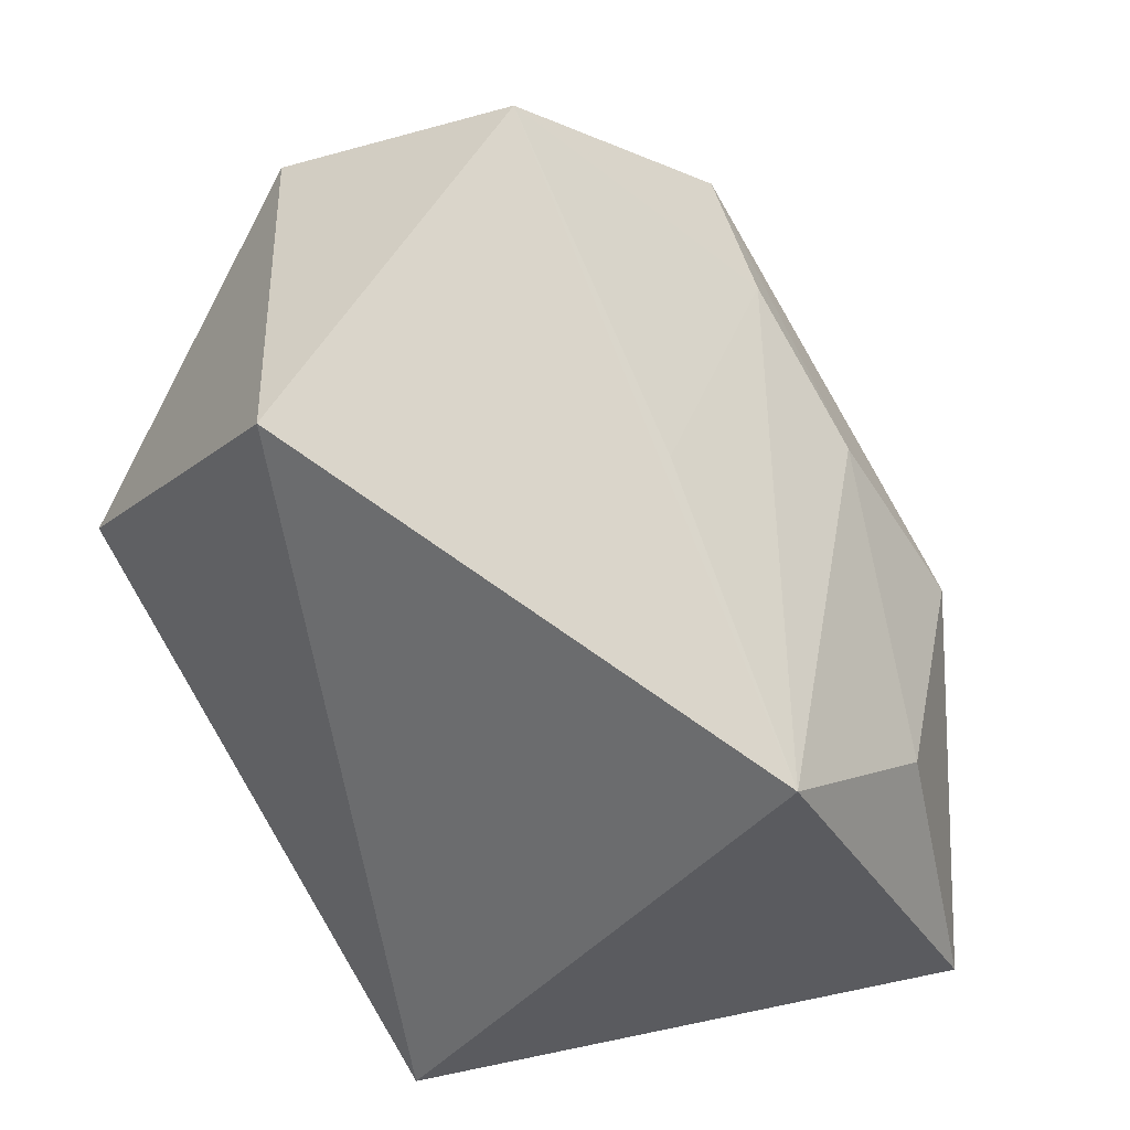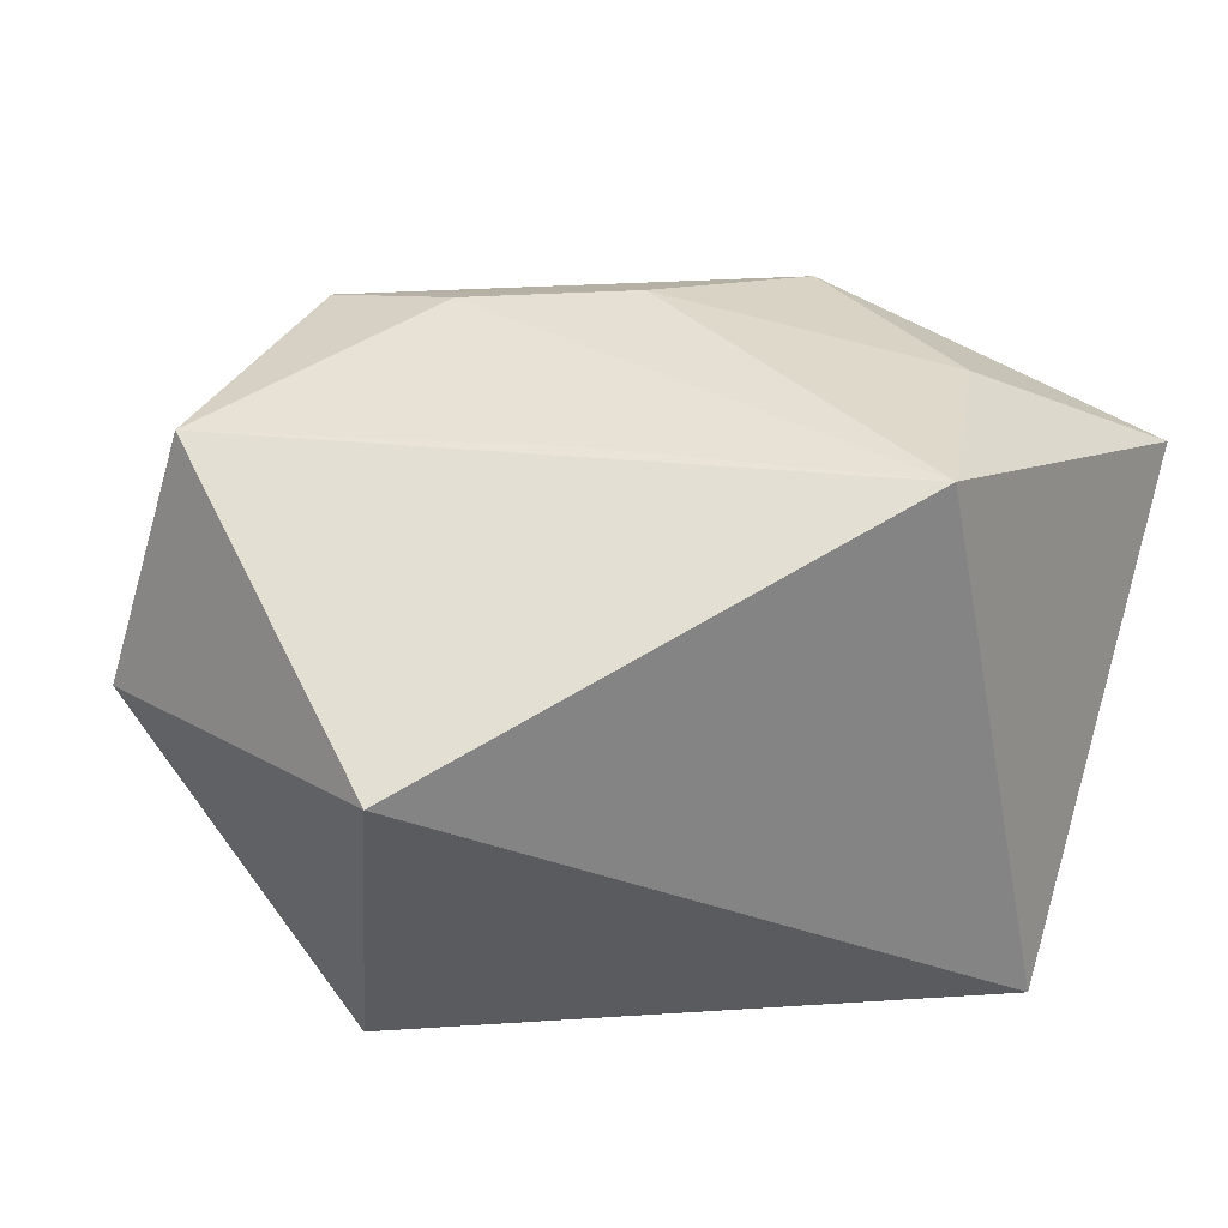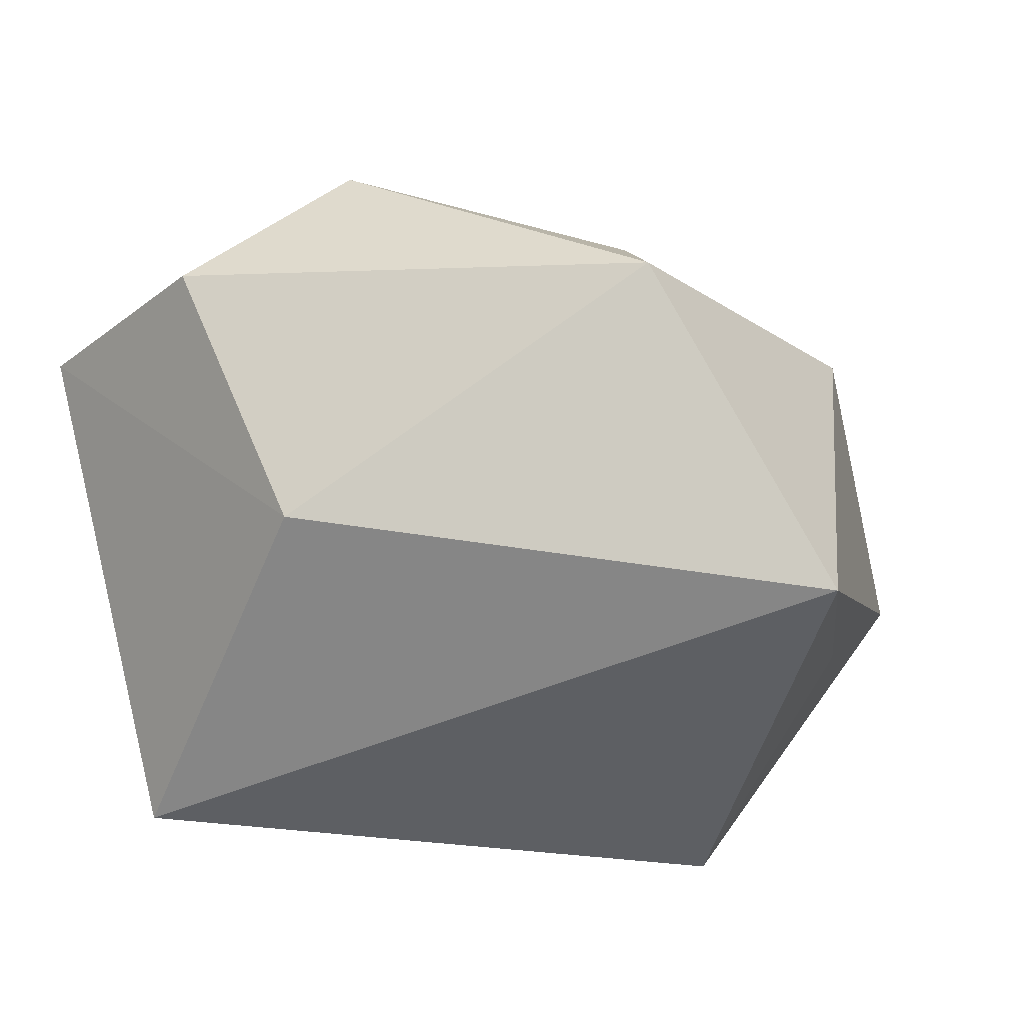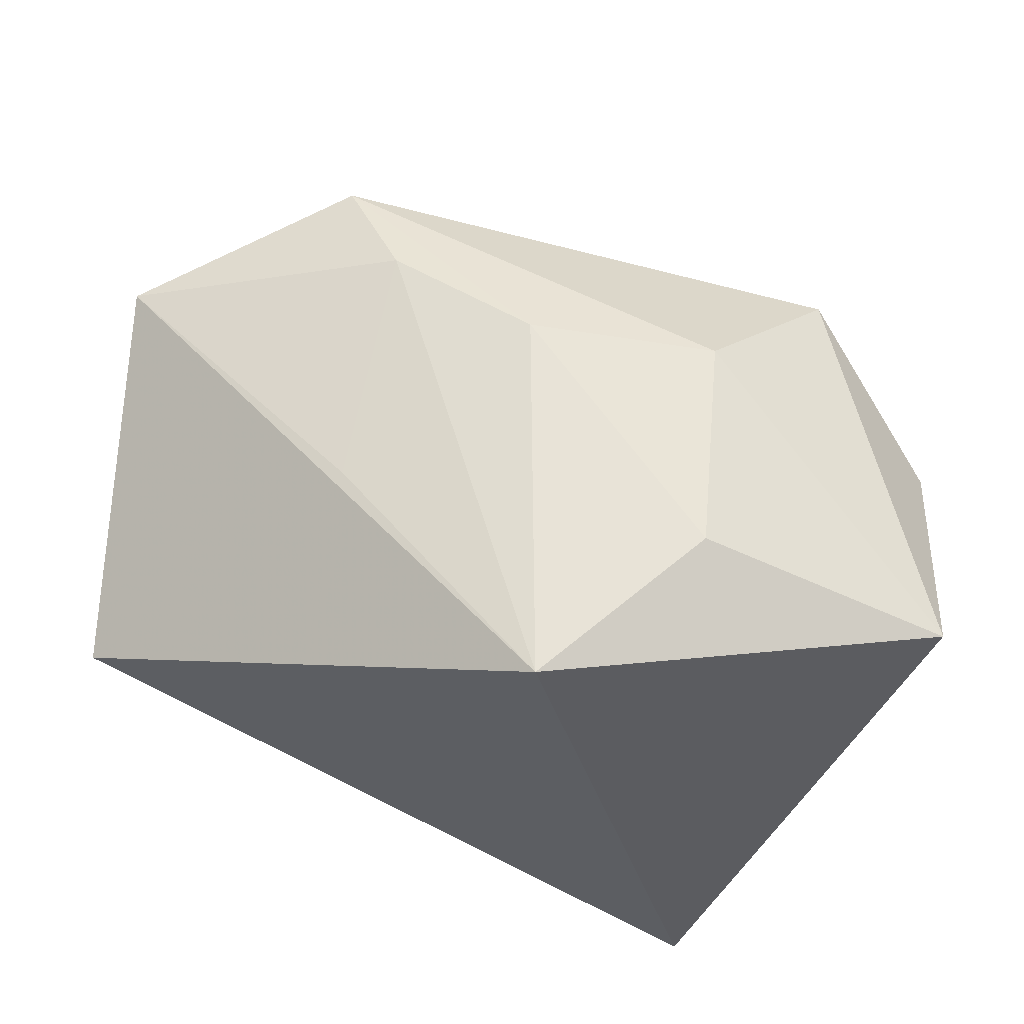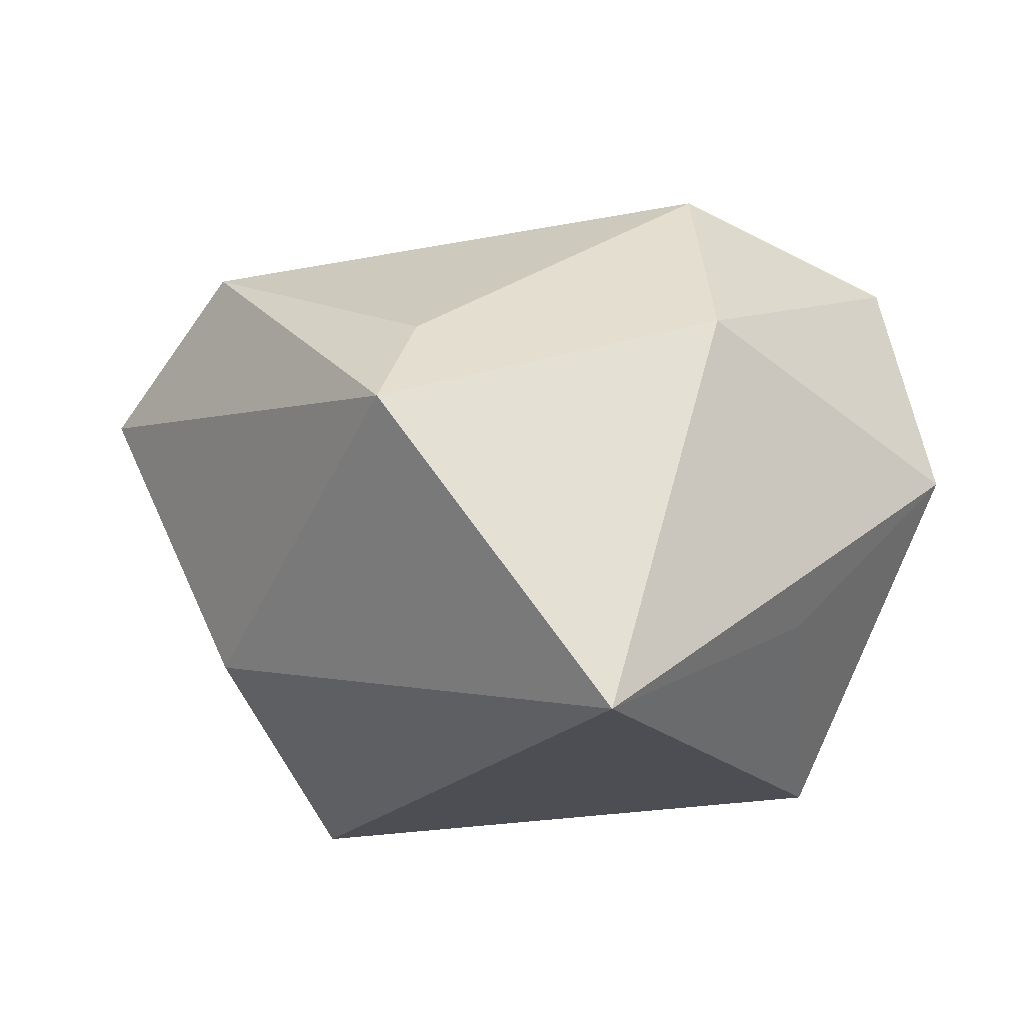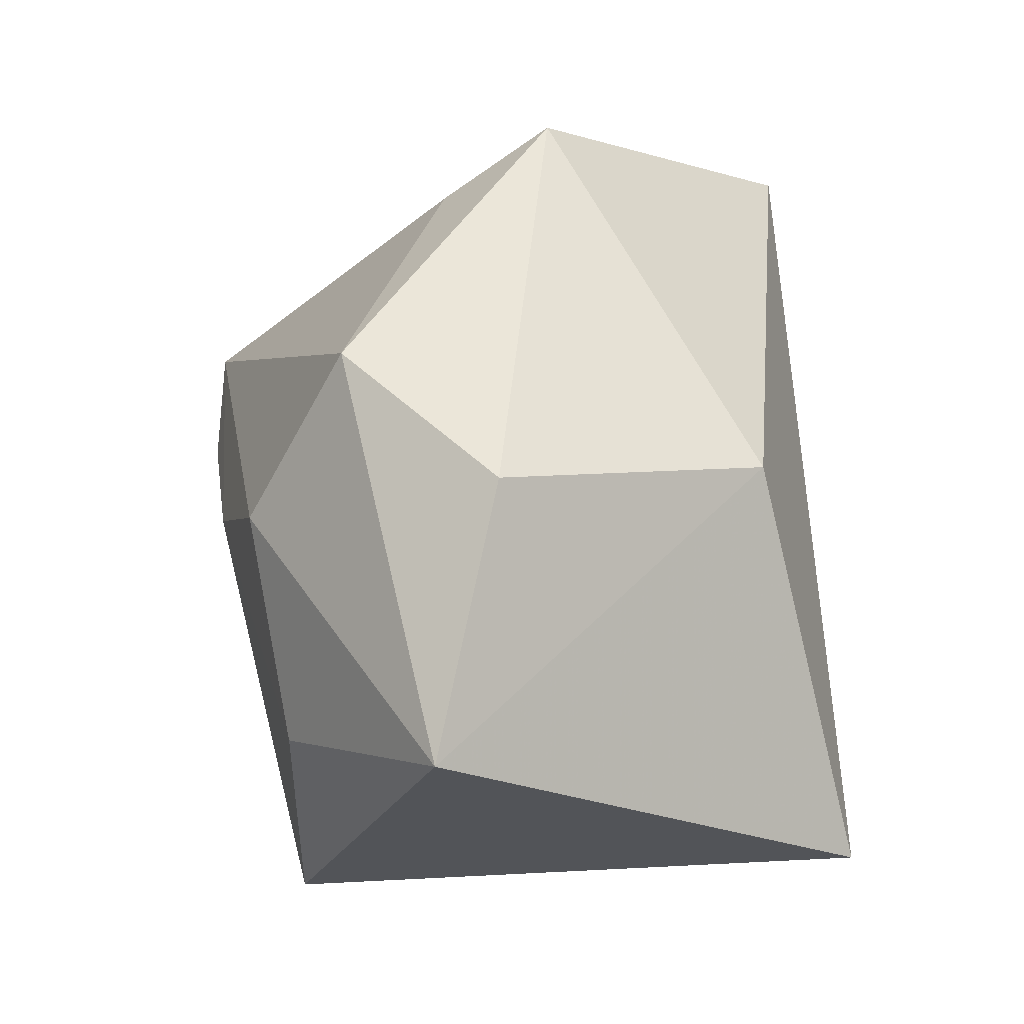
<metadata>
{"format":"obj","ext":"obj","renderer":"f3d","projection":"perspective","resolution":1024,"background":"white","views":[{"elev":-47.2,"azim":-54.1,"up":"+Y"},{"elev":20.6,"azim":-40.3,"up":"+Z"},{"elev":-40.1,"azim":137.2,"up":"+Z"},{"elev":48.4,"azim":0.8,"up":"+Z"},{"elev":-17.3,"azim":174.6,"up":"+Z"},{"elev":-8.6,"azim":79.0,"up":"+Y"}]}
</metadata>
<code>
v -0.0339 -0.001951 -0.03298
v -0.01202 0.01007 0.03445
v -0.01785 0.02248 0.03332
v -0.004773 0.04496 -0.03298
v 0.02148 -0.03839 -0.03298
v 0.00422 -0.04132 0.02497
v 0.03523 0.002131 -0.01945
v -0.02838 0.02524 -0.01895
v 0.03692 0.01213 0.02548
v -0.01702 -0.0153 0.02632
v 0.02195 -0.02631 0.02874
v 0.003291 -0.0005238 0.03472
v 0.01929 0.04292 0.0003358
v 0.04796 -0.03011 0.01742
v 0.01484 0.03539 0.01124
v -0.04274 0.01205 0.02662
v 0.0492 -0.002248 0.01148
v -0.04674 0.0196 0.0001322
v -0.04674 -0.02185 0.001478
v 0.02363 -0.003064 0.03339
v -0.01789 0.03808 0.0121
f 6 5 14
f 19 5 6
f 7 5 4
f 7 14 5
f 4 5 1
f 5 19 1
f 16 19 6
f 13 7 4
f 6 14 11
f 11 12 6
f 10 16 6
f 2 12 3
f 3 16 2
f 16 10 2
f 6 12 2
f 2 10 6
f 21 16 3
f 21 13 4
f 4 1 8
f 14 7 17
f 7 13 17
f 16 21 18
f 18 8 1
f 18 21 4
f 4 8 18
f 18 1 19
f 19 16 18
f 14 17 9
f 9 17 13
f 20 11 14
f 14 9 20
f 12 11 20
f 3 12 20
f 20 9 3
f 3 9 15
f 15 9 13
f 15 21 3
f 13 21 15

</code>
